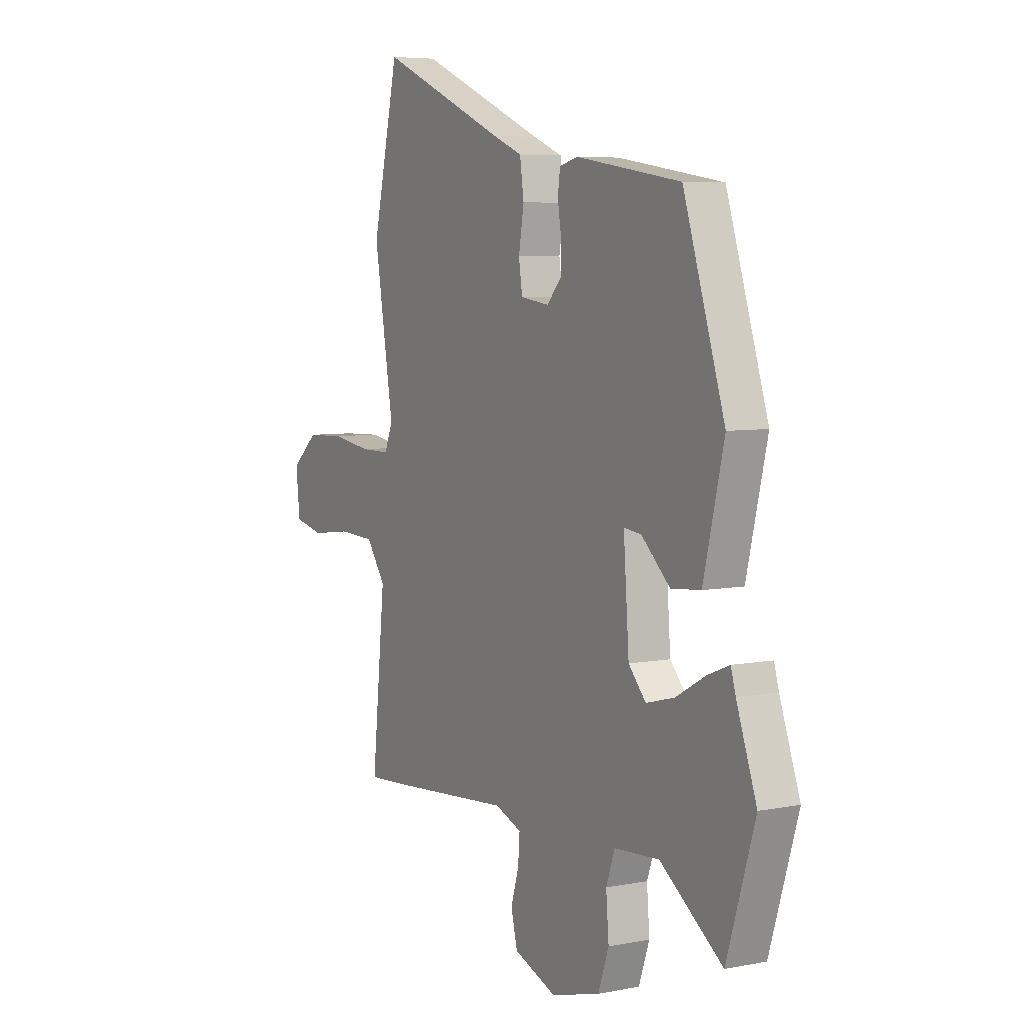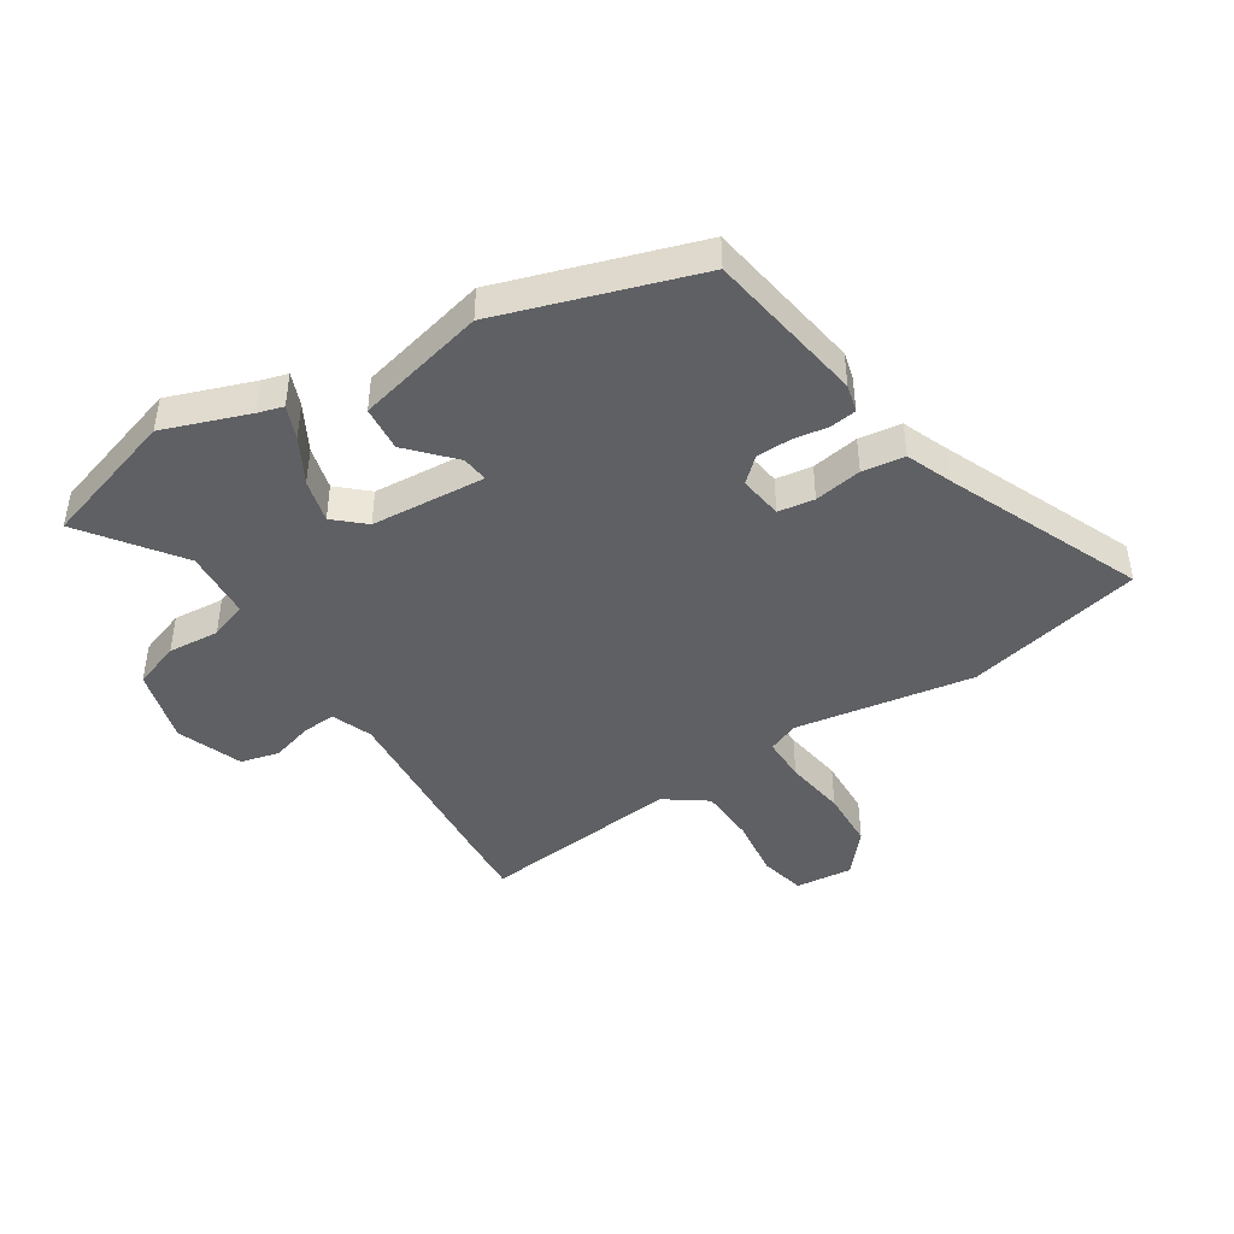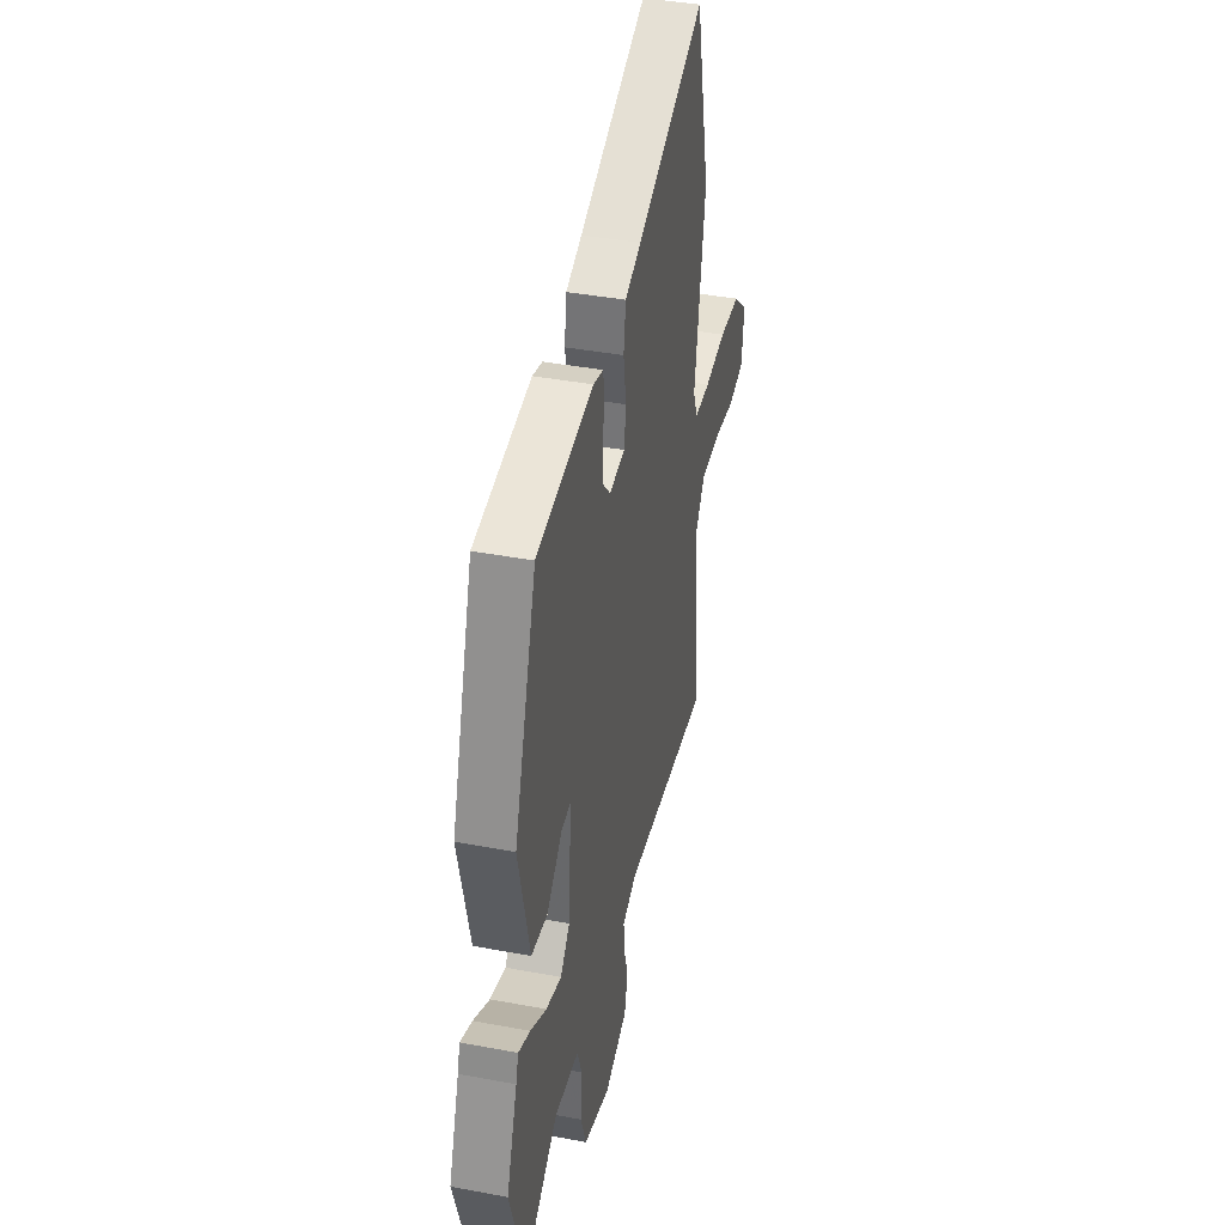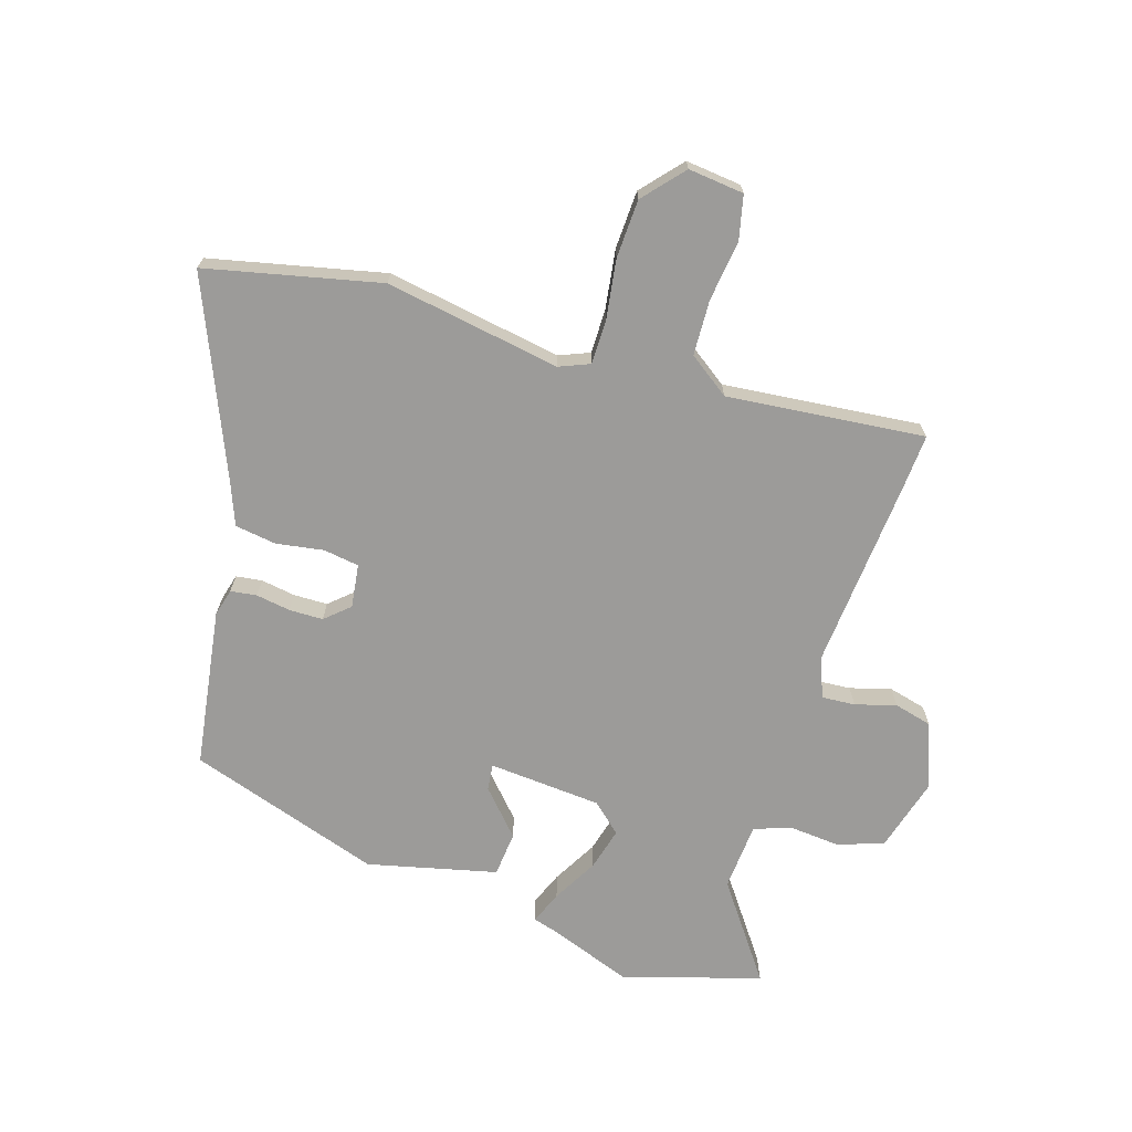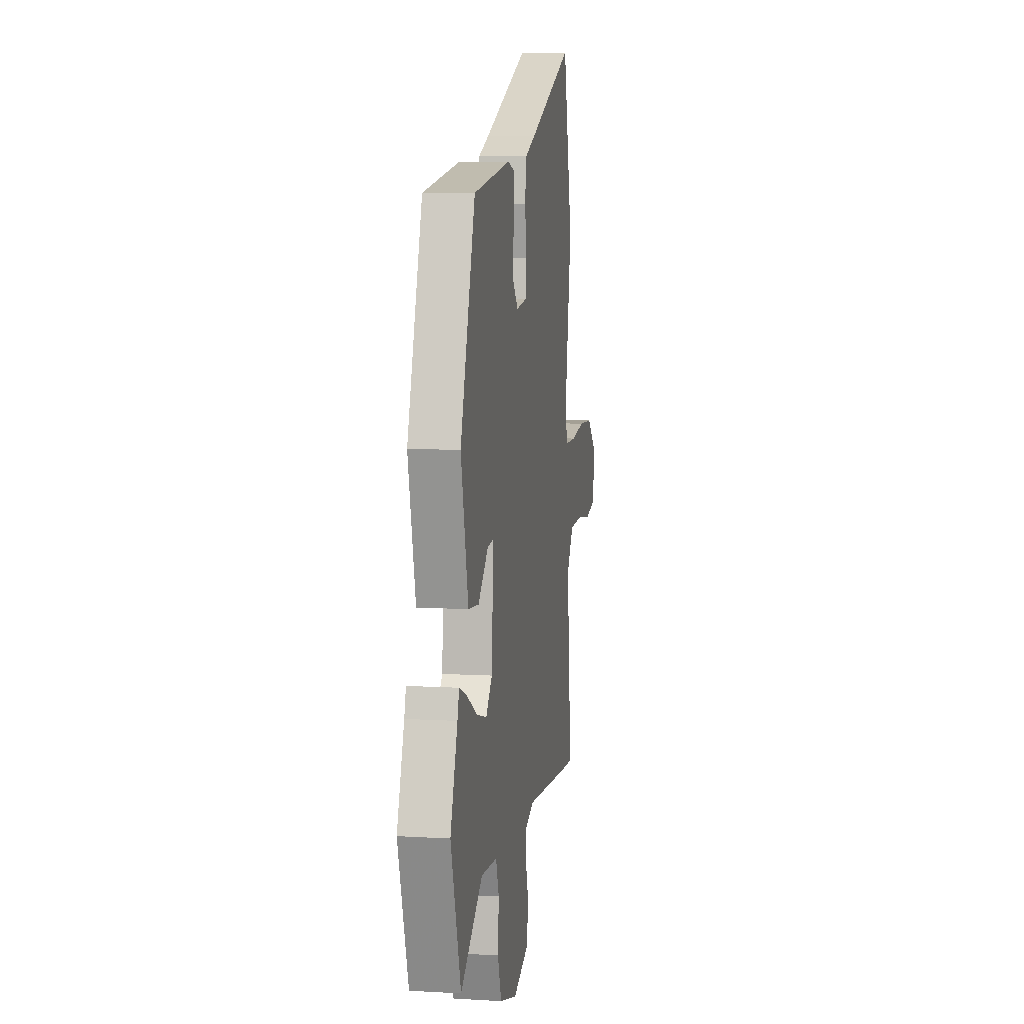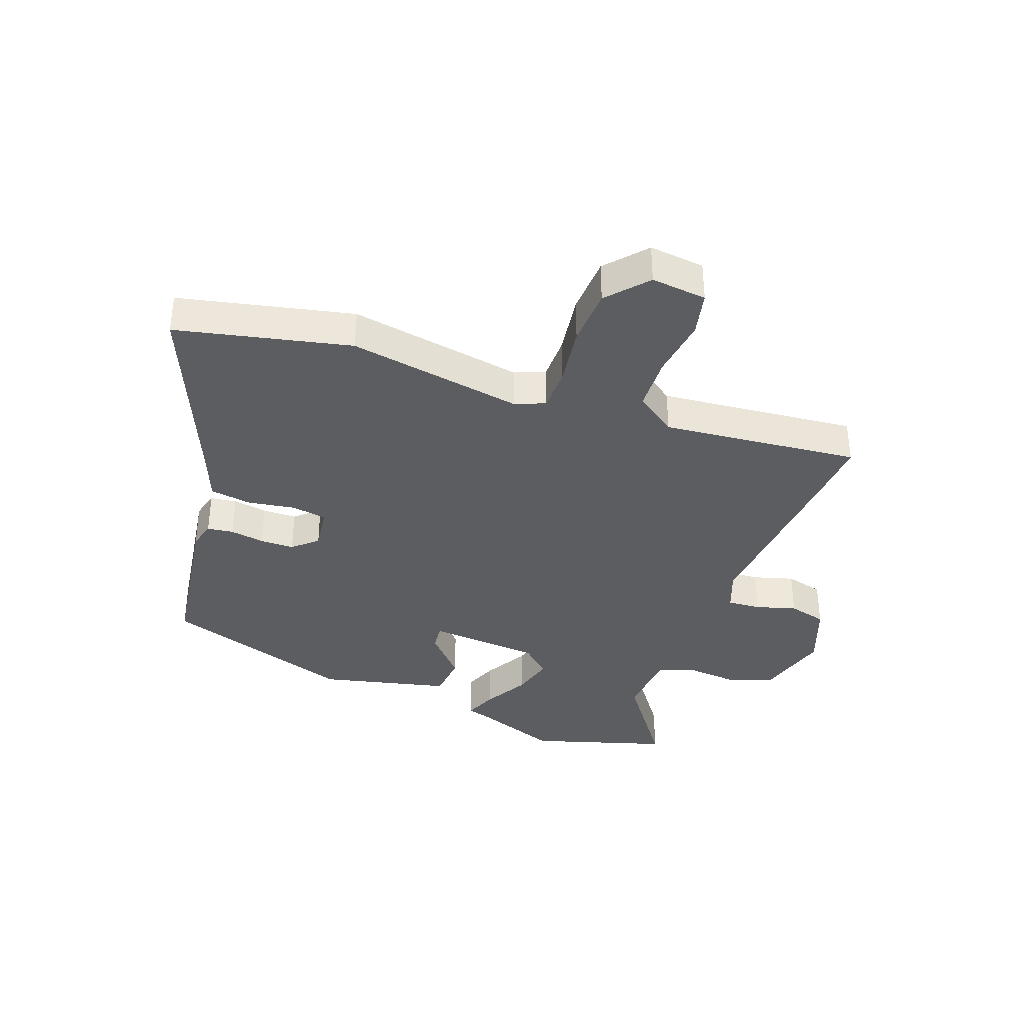
<metadata>
{"format":"obj","ext":"obj","renderer":"f3d","projection":"perspective","resolution":1024,"background":"white","views":[{"elev":6.1,"azim":-120.3,"up":"+Z"},{"elev":-44.2,"azim":-57.4,"up":"+Y"},{"elev":39.8,"azim":-76.9,"up":"+Z"},{"elev":-69.8,"azim":72.5,"up":"+Y"},{"elev":7.9,"azim":-80.6,"up":"+Z"},{"elev":-36.8,"azim":69.7,"up":"+Y"}]}
</metadata>
<code>
v 0.543 0.07 -0.503
v 0.45 0.07 -0.497
v 0.129 0.07 -0.471
v 0.062 0.07 -0.497
v 0.066 0.07 -0.553
v 0.086 0.07 -0.621
v 0.07 0.07 -0.685
v -0.038 0.07 -0.726
v -0.163 0.07 -0.691
v -0.19 0.07 -0.614
v -0.183 0.07 -0.529
v -0.205 0.07 -0.467
v -0.319 0.07 -0.459
v -0.477 0.07 -0.574
v -0.548 0.07 -0.345
v -0.497 0.07 -0.203
v -0.485 0.07 -0.162
v -0.43 0.07 -0.184
v -0.355 0.07 -0.226
v -0.283 0.07 -0.245
v -0.239 0.07 -0.196
v -0.225 0.07 -0.006
v -0.269 0.07 -0.011
v -0.342 0.07 -0.078
v -0.417 0.07 -0.071
v -0.469 0.07 0.145
v -0.364 0.07 0.47
v -0.098 0.07 0.511
v -0.052 0.07 0.499
v -0.046 0.07 0.455
v -0.055 0.07 0.397
v -0.054 0.07 0.34
v -0.018 0.07 0.3
v 0.055 0.07 0.31
v 0.064 0.07 0.37
v 0.051 0.07 0.449
v 0.061 0.07 0.519
v 0.136 0.07 0.549
v 0.458 0.07 0.686
v 0.524 0.07 0.394
v 0.475 0.07 0.099
v 0.496 0.07 0.048
v 0.57 0.07 0.048
v 0.671 0.07 0.063
v 0.769 0.07 0.059
v 0.837 0.07 0
v 0.827 0.07 -0.094
v 0.752 0.07 -0.111
v 0.651 0.07 -0.098
v 0.558 0.07 -0.102
v 0.509 0.07 -0.171
v 0.543 0 -0.503
v 0.45 0 -0.497
v 0.129 0 -0.471
v 0.062 0 -0.497
v 0.066 0 -0.553
v 0.086 0 -0.621
v 0.07 0 -0.685
v -0.038 0 -0.726
v -0.163 0 -0.691
v -0.19 0 -0.614
v -0.183 0 -0.529
v -0.205 0 -0.467
v -0.319 0 -0.459
v -0.477 0 -0.574
v -0.548 0 -0.345
v -0.497 0 -0.203
v -0.485 0 -0.162
v -0.43 0 -0.184
v -0.355 0 -0.226
v -0.283 0 -0.245
v -0.239 0 -0.196
v -0.225 0 -0.006
v -0.269 0 -0.011
v -0.342 0 -0.078
v -0.417 0 -0.071
v -0.469 0 0.145
v -0.364 0 0.47
v -0.098 0 0.511
v -0.052 0 0.499
v -0.046 0 0.455
v -0.055 0 0.397
v -0.054 0 0.34
v -0.018 0 0.3
v 0.055 0 0.31
v 0.064 0 0.37
v 0.051 0 0.449
v 0.061 0 0.519
v 0.136 0 0.549
v 0.458 0 0.686
v 0.524 0 0.394
v 0.475 0 0.099
v 0.496 0 0.048
v 0.57 0 0.048
v 0.671 0 0.063
v 0.769 0 0.059
v 0.837 0 0
v 0.827 0 -0.094
v 0.752 0 -0.111
v 0.651 0 -0.098
v 0.558 0 -0.102
v 0.509 0 -0.171
f 46 47 48 49
f 46 49 50
f 43 44 45 46
f 42 43 46 50
f 38 39 40 41
f 38 41 42
f 35 36 37 38
f 34 35 38 42
f 33 34 42 50
f 28 29 30 31
f 28 31 32
f 27 28 32
f 26 27 32 33
f 23 24 25 26
f 22 23 26 33
f 16 17 18 19
f 16 19 20
f 13 14 15 16
f 12 13 16 20
f 11 12 20 21
f 9 10 11
f 8 9 11
f 5 6 7 8
f 4 5 8 11
f 3 4 11 21
f 51 1 2 3
f 22 33 50 51
f 3 21 22 51
f 100 99 98 97
f 101 100 97
f 97 96 95 94
f 101 97 94 93
f 92 91 90 89
f 93 92 89
f 89 88 87 86
f 93 89 86 85
f 101 93 85 84
f 82 81 80 79
f 83 82 79
f 83 79 78
f 84 83 78 77
f 77 76 75 74
f 84 77 74 73
f 70 69 68 67
f 71 70 67
f 67 66 65 64
f 71 67 64 63
f 72 71 63 62
f 62 61 60
f 62 60 59
f 59 58 57 56
f 62 59 56 55
f 72 62 55 54
f 54 53 52 102
f 102 101 84 73
f 102 73 72 54
f 1 52 53 2
f 2 53 54 3
f 3 54 55 4
f 4 55 56 5
f 5 56 57 6
f 6 57 58 7
f 7 58 59 8
f 8 59 60 9
f 9 60 61 10
f 10 61 62 11
f 11 62 63 12
f 12 63 64 13
f 13 64 65 14
f 14 65 66 15
f 15 66 67 16
f 16 67 68 17
f 17 68 69 18
f 18 69 70 19
f 19 70 71 20
f 20 71 72 21
f 21 72 73 22
f 22 73 74 23
f 23 74 75 24
f 24 75 76 25
f 25 76 77 26
f 26 77 78 27
f 27 78 79 28
f 28 79 80 29
f 29 80 81 30
f 30 81 82 31
f 31 82 83 32
f 32 83 84 33
f 33 84 85 34
f 34 85 86 35
f 35 86 87 36
f 36 87 88 37
f 37 88 89 38
f 38 89 90 39
f 39 90 91 40
f 40 91 92 41
f 41 92 93 42
f 42 93 94 43
f 43 94 95 44
f 44 95 96 45
f 45 96 97 46
f 46 97 98 47
f 47 98 99 48
f 48 99 100 49
f 49 100 101 50
f 50 101 102 51
f 51 102 52 1

</code>
